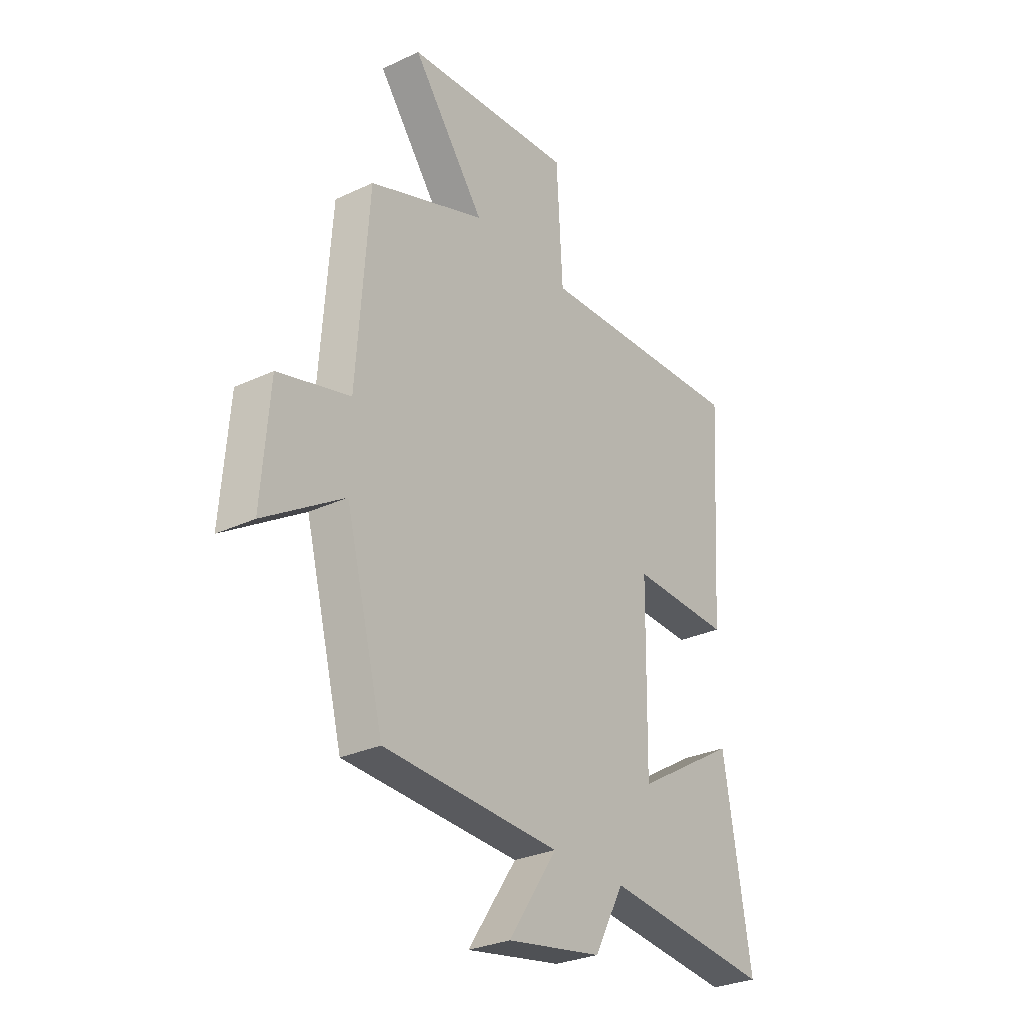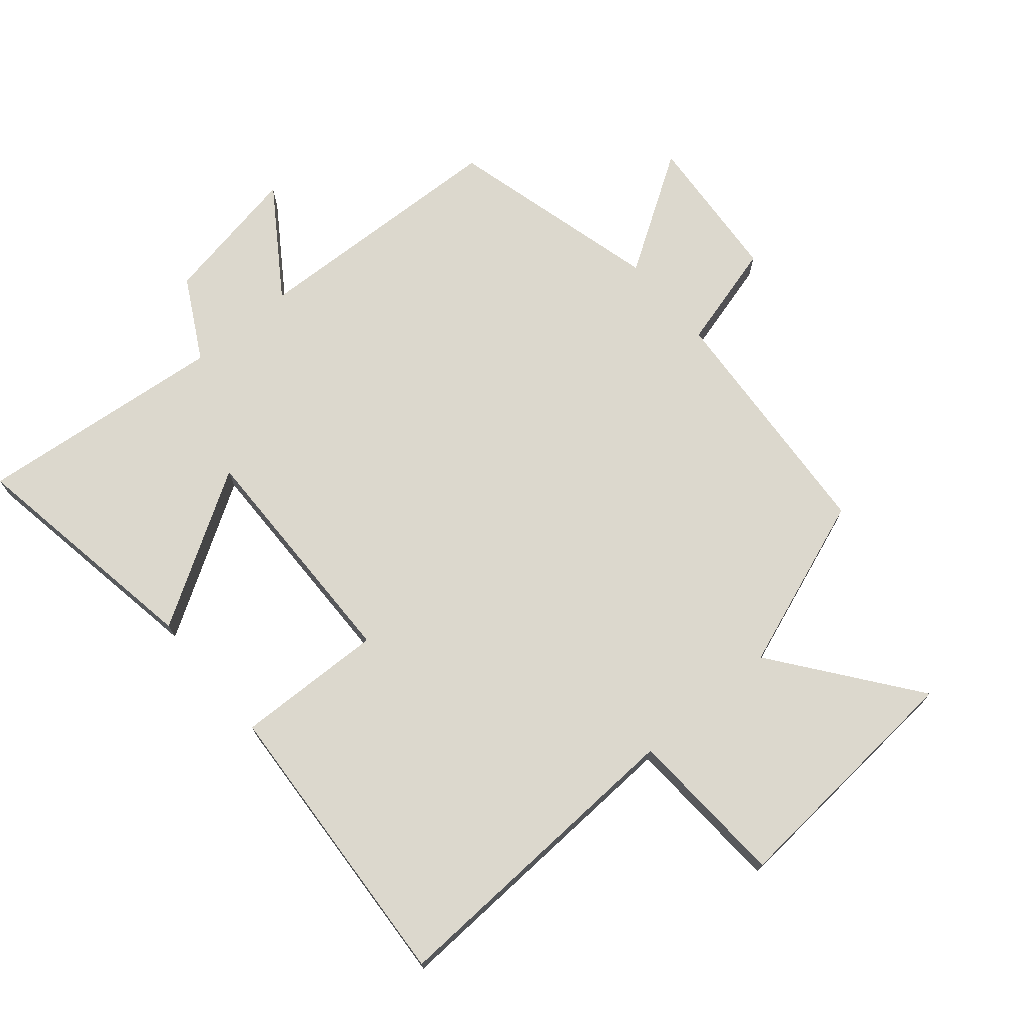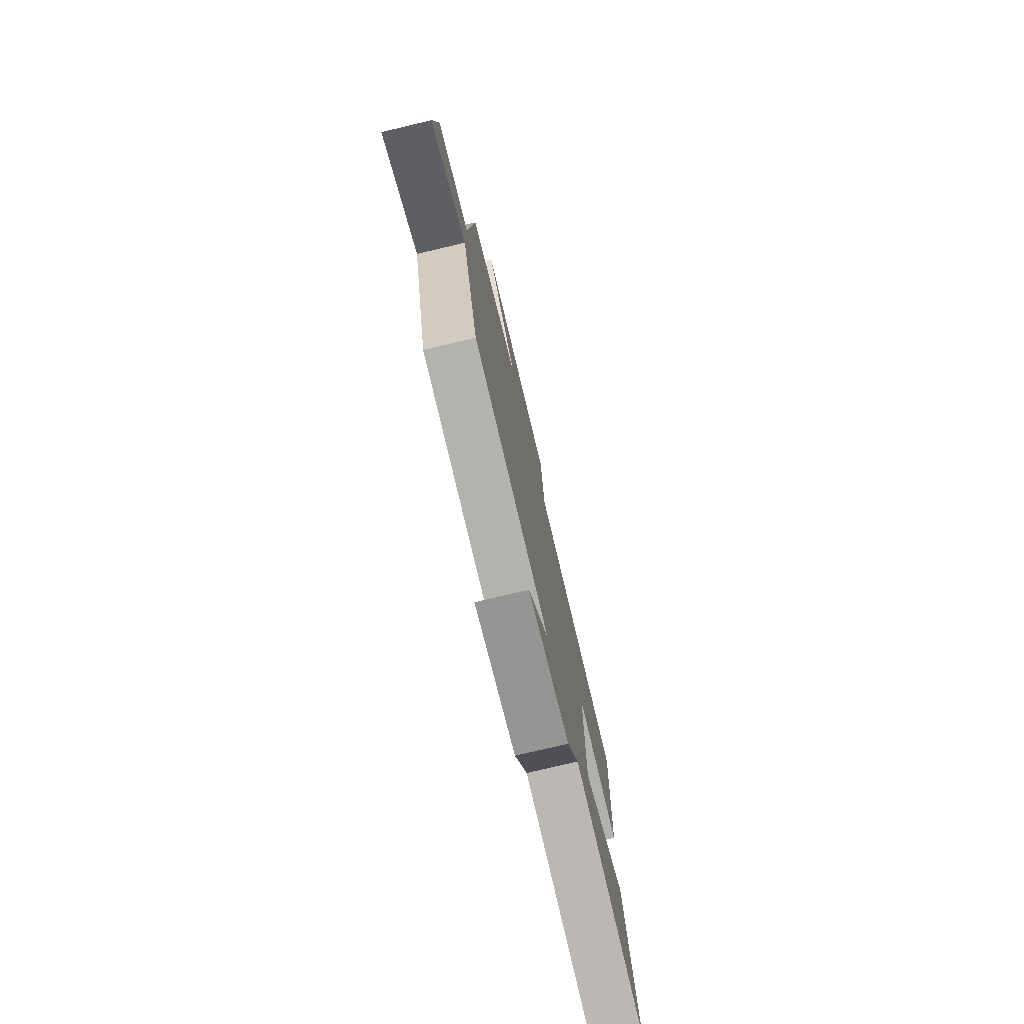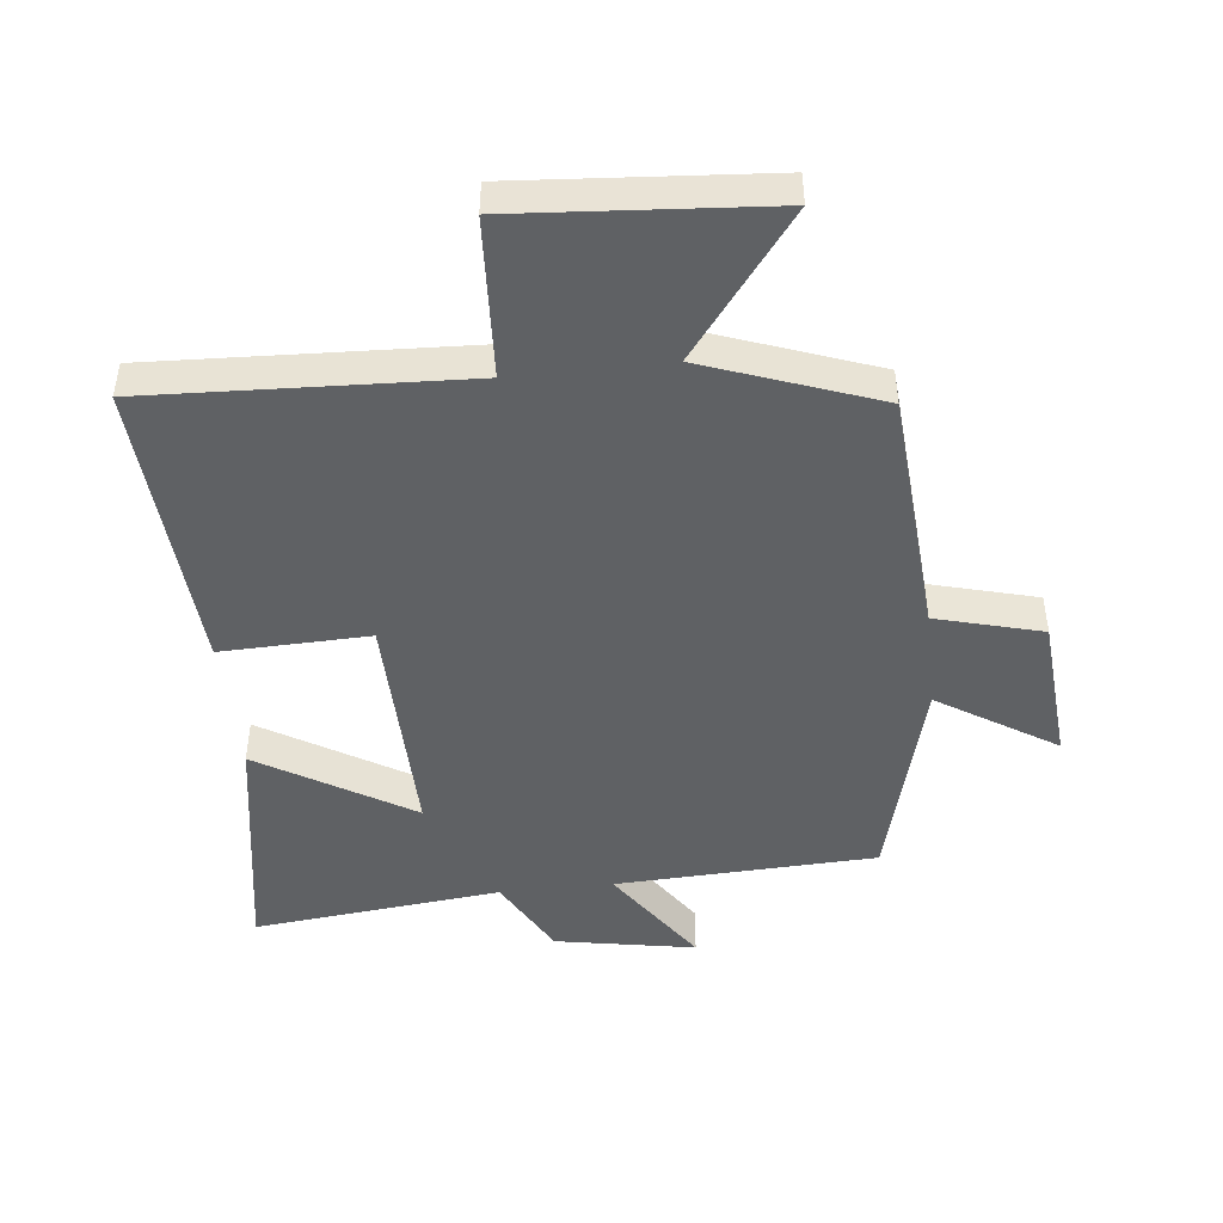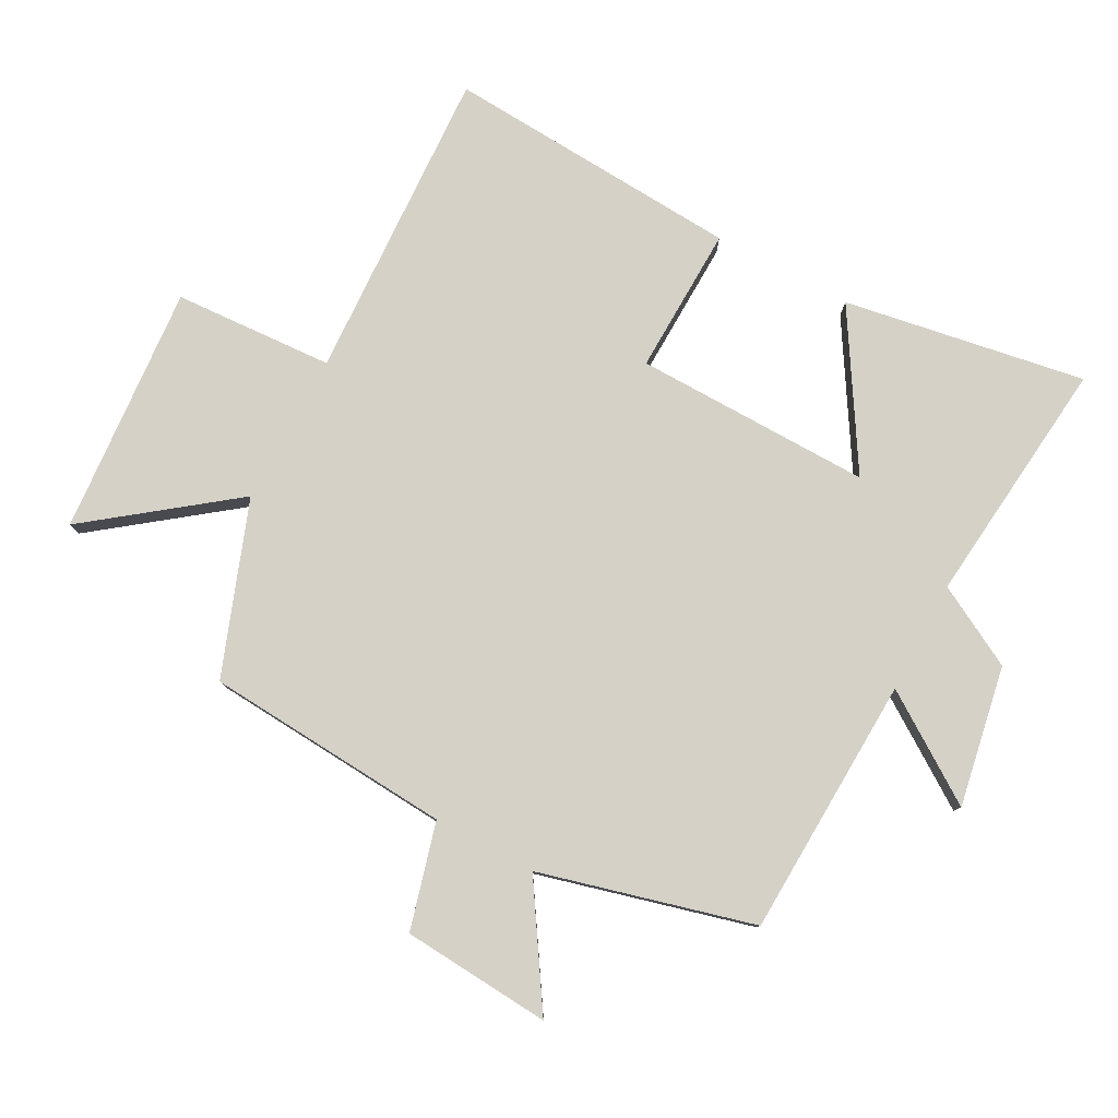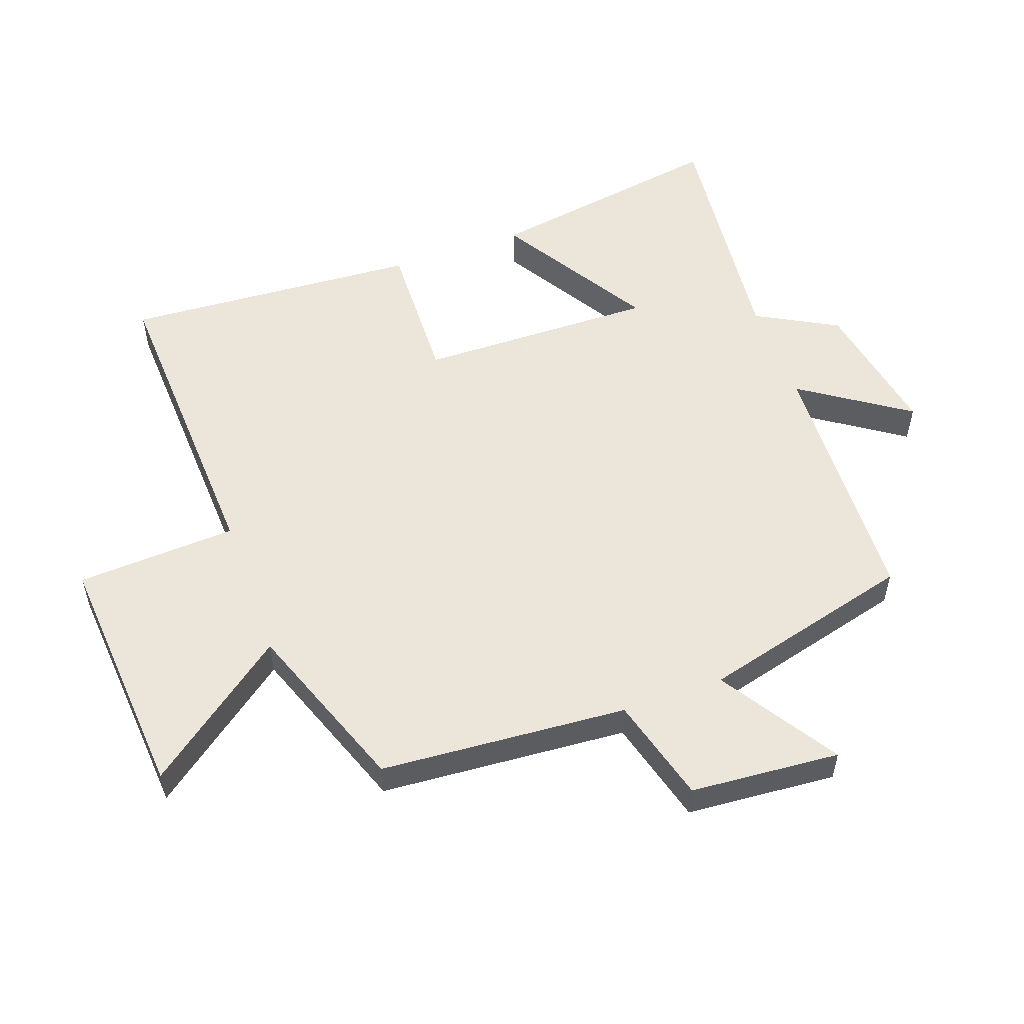
<metadata>
{"format":"obj","ext":"obj","renderer":"f3d","projection":"perspective","resolution":1024,"background":"white","views":[{"elev":-29.2,"azim":124.9,"up":"+Z"},{"elev":72.5,"azim":-40.2,"up":"+Y"},{"elev":-77.2,"azim":103.3,"up":"+Z"},{"elev":-46.4,"azim":6.3,"up":"+Y"},{"elev":79.4,"azim":118.1,"up":"+Y"},{"elev":54.2,"azim":70.3,"up":"+Y"}]}
</metadata>
<code>
v 0.472 0.07 0.401
v 0.5 0.07 0.014
v 0.666 0.07 -0.031
v 0.684 0.07 -0.265
v 0.5 0.07 -0.148
v 0.412 0.07 -0.483
v 0.003 0.07 -0.5
v 0.116 0.07 -0.667
v -0.104 0.07 -0.627
v -0.173 0.07 -0.5
v -0.563 0.07 -0.541
v -0.5 0.07 -0.162
v -0.262 0.07 -0.307
v -0.268 0.07 0.065
v -0.5 0.07 0.058
v -0.53 0.07 0.523
v -0.036 0.07 0.5
v -0.022 0.07 0.751
v 0.37 0.07 0.721
v 0.202 0.07 0.5
v 0.472 0 0.401
v 0.5 0 0.014
v 0.666 0 -0.031
v 0.684 0 -0.265
v 0.5 0 -0.148
v 0.412 0 -0.483
v 0.003 0 -0.5
v 0.116 0 -0.667
v -0.104 0 -0.627
v -0.173 0 -0.5
v -0.563 0 -0.541
v -0.5 0 -0.162
v -0.262 0 -0.307
v -0.268 0 0.065
v -0.5 0 0.058
v -0.53 0 0.523
v -0.036 0 0.5
v -0.022 0 0.751
v 0.37 0 0.721
v 0.202 0 0.5
f 17 18 19 20
f 17 20 1 2
f 14 15 16 17
f 13 14 17 2
f 10 11 12 13
f 9 10 13
f 8 9 13
f 7 8 13
f 7 13 2
f 6 7 2
f 5 6 2
f 2 3 4 5
f 40 39 38 37
f 22 21 40 37
f 37 36 35 34
f 22 37 34 33
f 33 32 31 30
f 33 30 29
f 33 29 28
f 33 28 27
f 22 33 27
f 22 27 26
f 22 26 25
f 25 24 23 22
f 1 21 22 2
f 2 22 23 3
f 3 23 24 4
f 4 24 25 5
f 5 25 26 6
f 6 26 27 7
f 7 27 28 8
f 8 28 29 9
f 9 29 30 10
f 10 30 31 11
f 11 31 32 12
f 12 32 33 13
f 13 33 34 14
f 14 34 35 15
f 15 35 36 16
f 16 36 37 17
f 17 37 38 18
f 18 38 39 19
f 19 39 40 20
f 20 40 21 1

</code>
